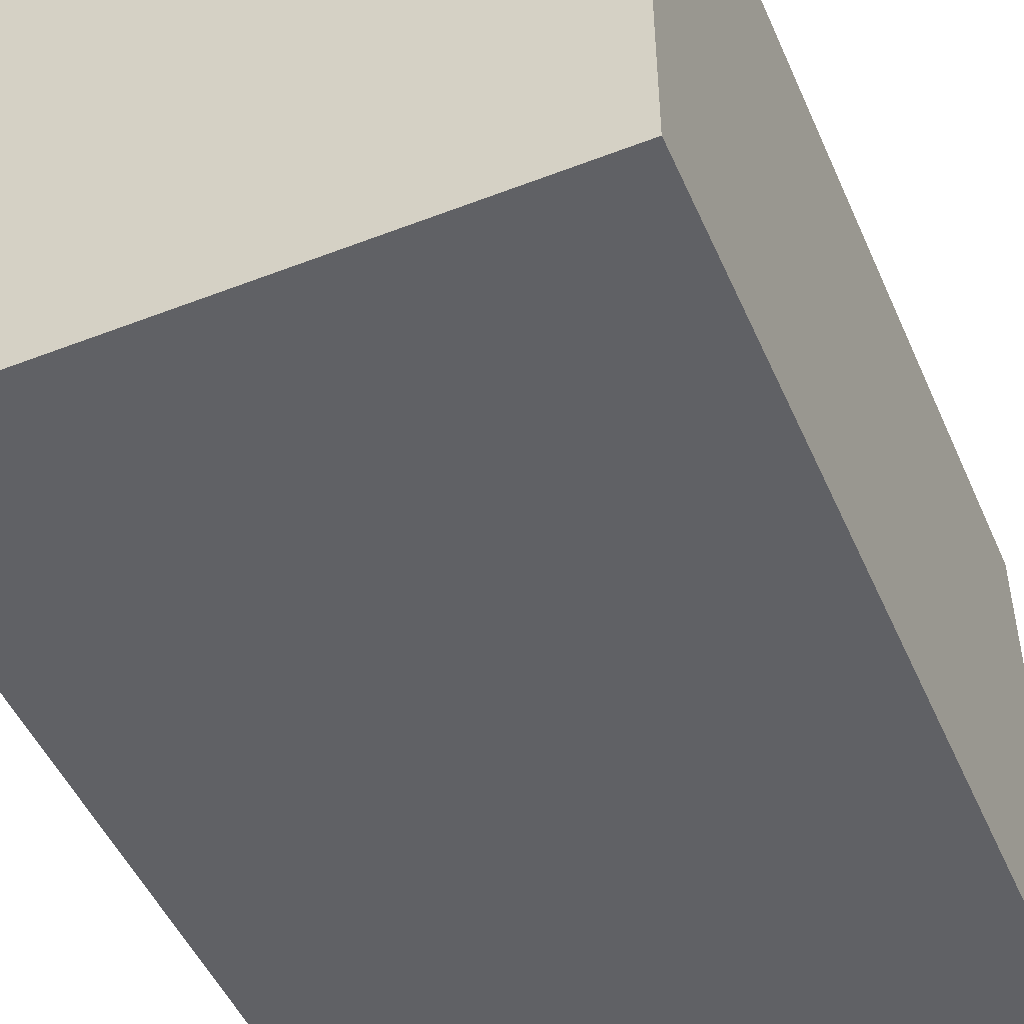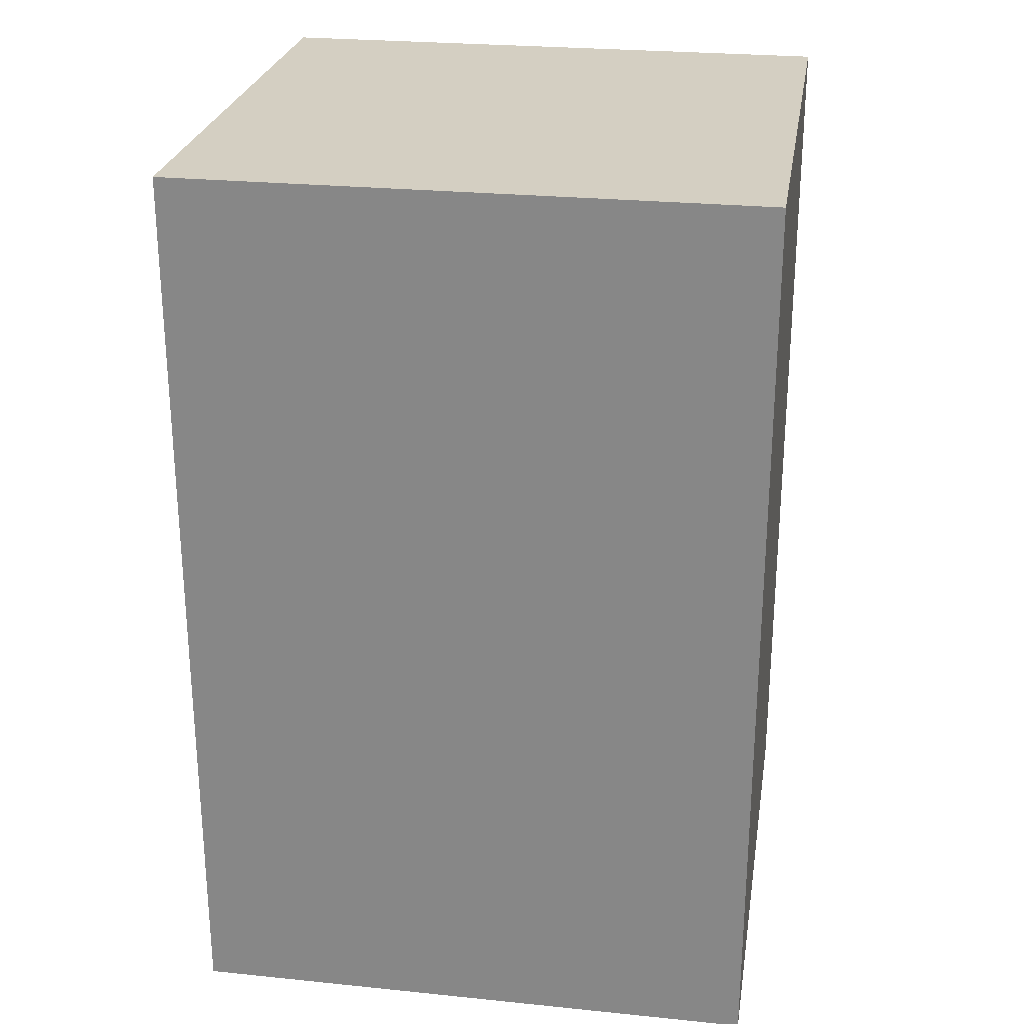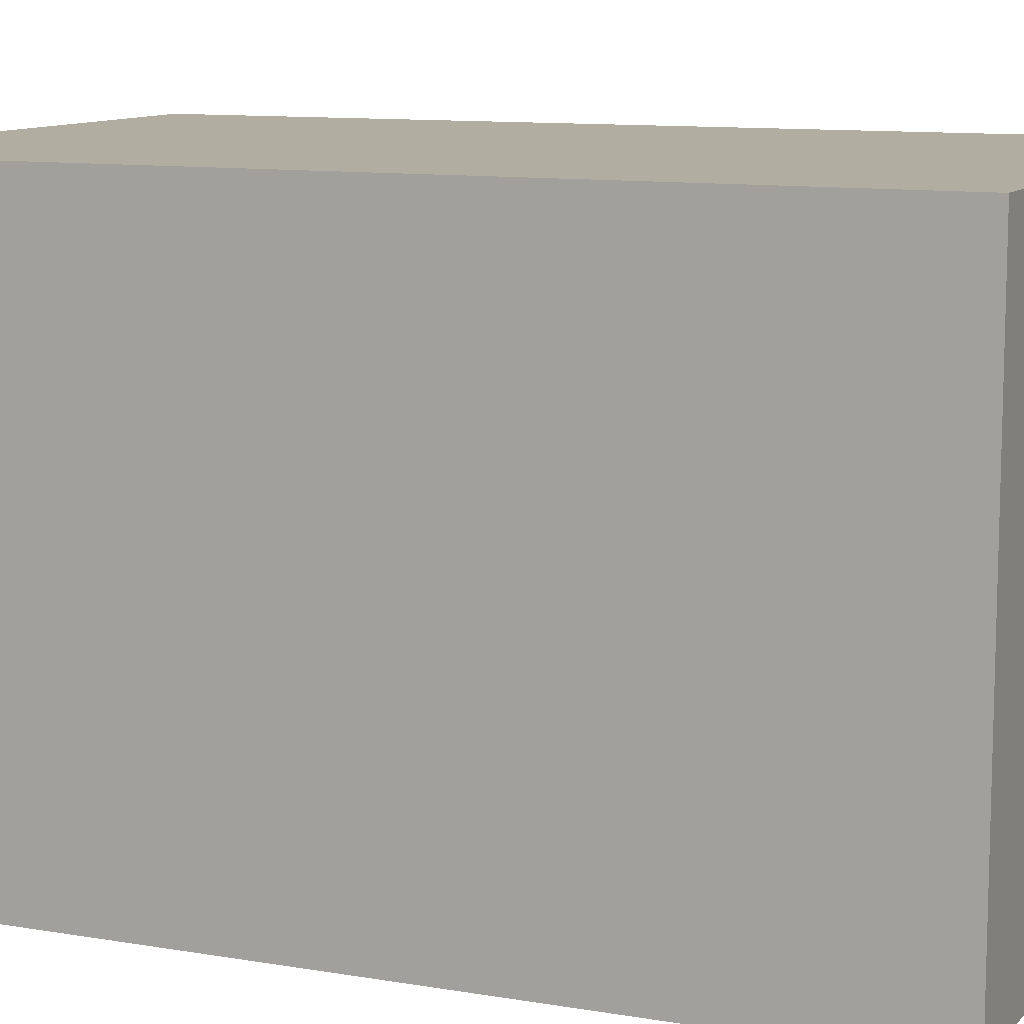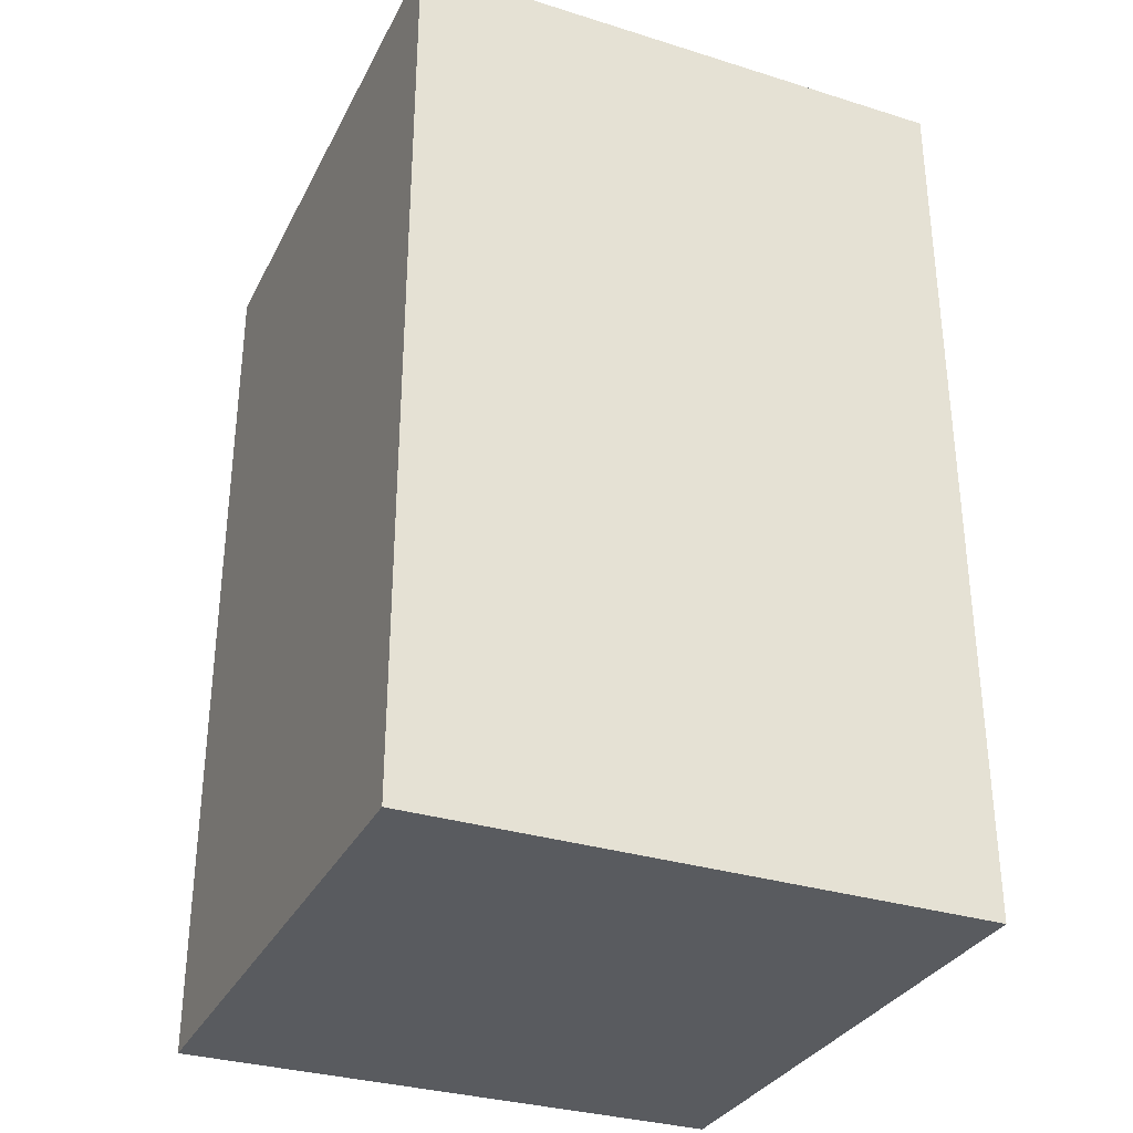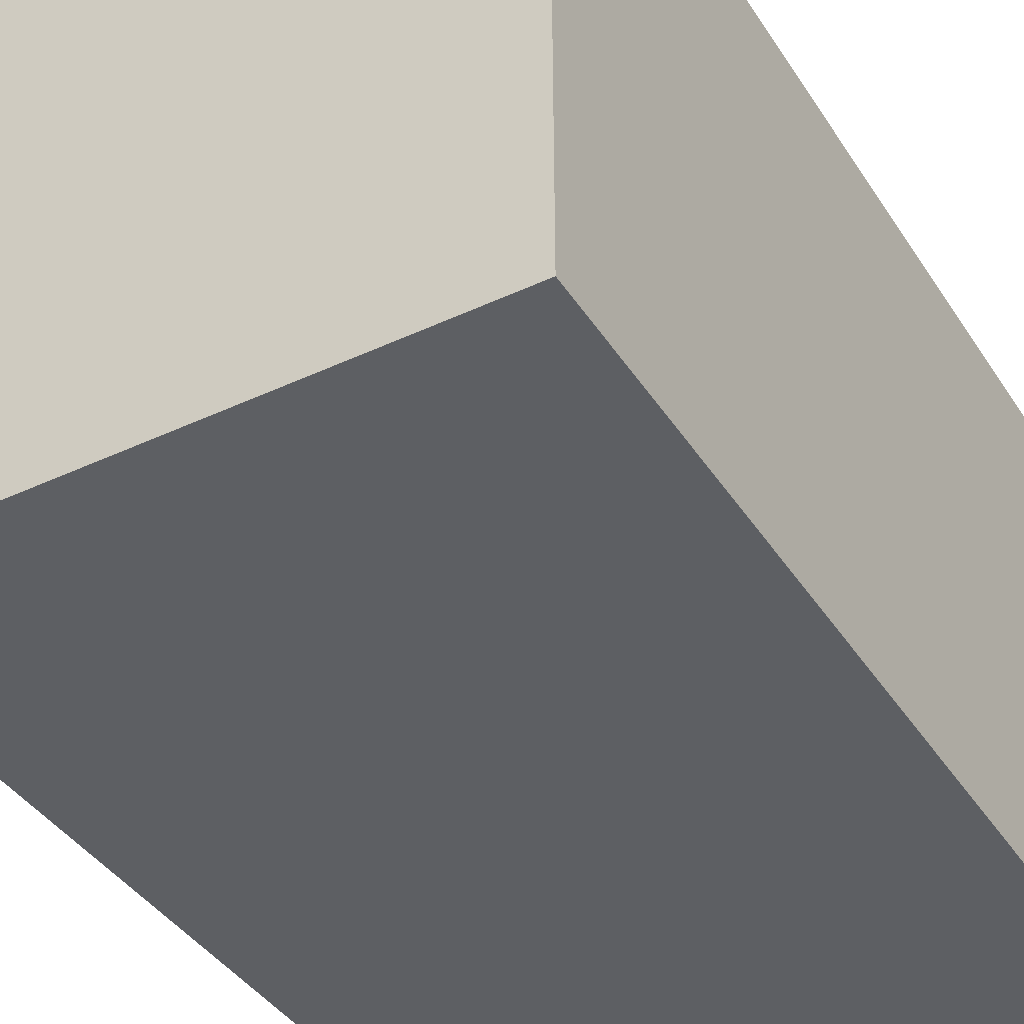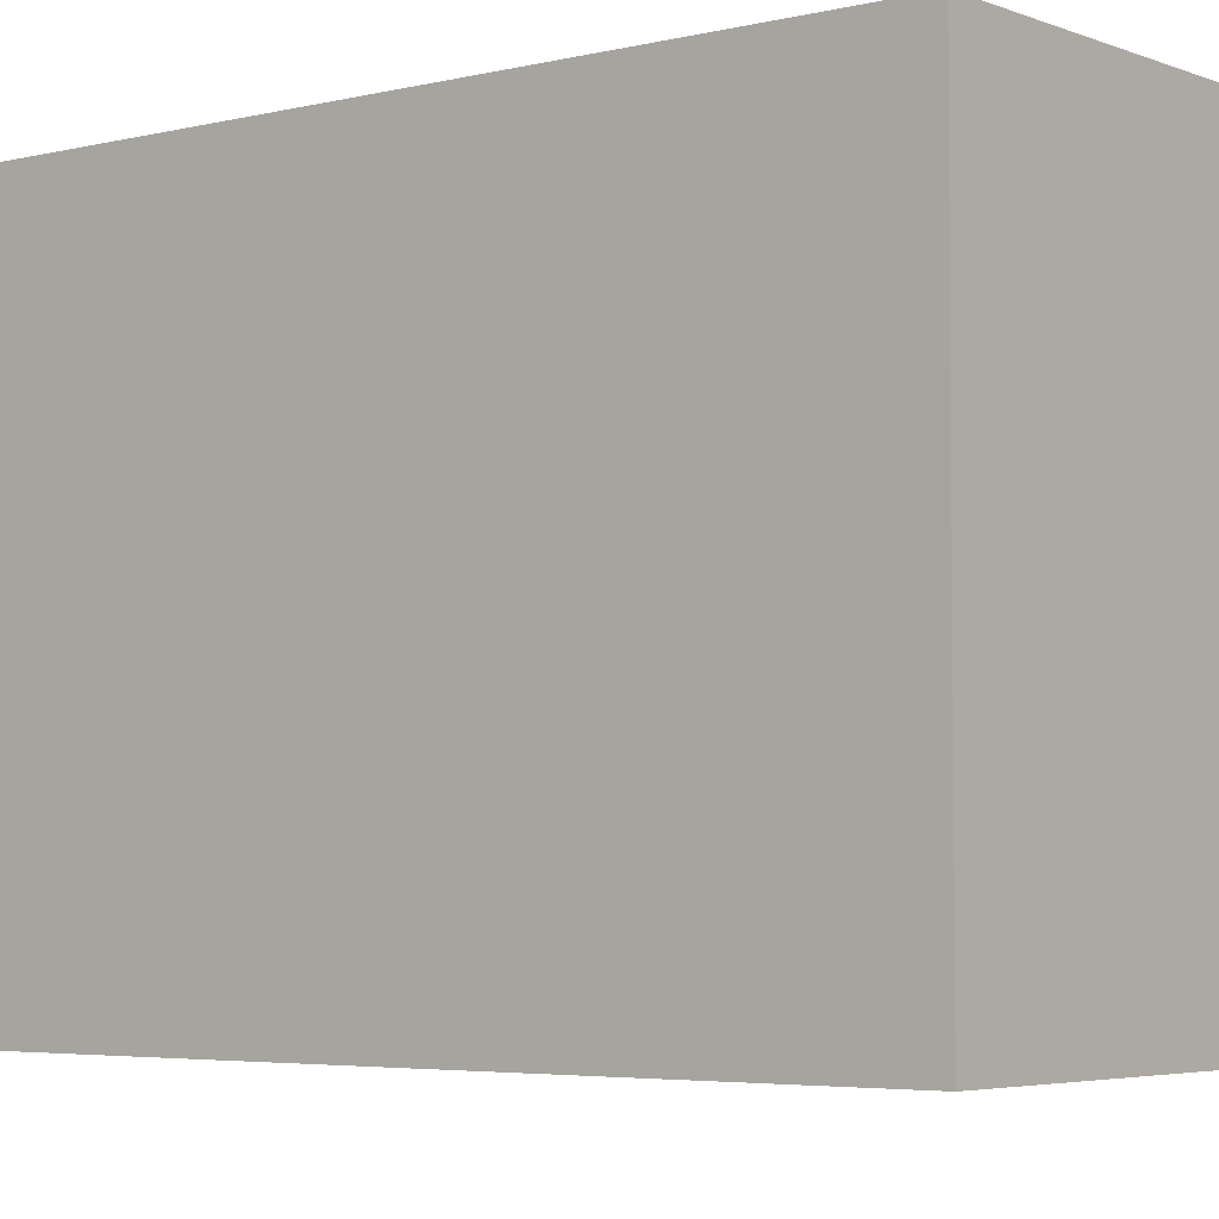
<metadata>
{"format":"obj","ext":"obj","renderer":"f3d","projection":"perspective","resolution":1024,"background":"white","views":[{"elev":-49.3,"azim":-156.8,"up":"+Y"},{"elev":25.8,"azim":-170.8,"up":"+Z"},{"elev":10.5,"azim":113.3,"up":"+Y"},{"elev":-32.1,"azim":66.5,"up":"+Z"},{"elev":-40.4,"azim":29.9,"up":"+Y"},{"elev":-4.3,"azim":128.7,"up":"+Y"}]}
</metadata>
<code>
g M_SA_CarboardBox_01
v -0.1986 -5.067e-08 0.311
v -0.06279 0.3836 0.311
v -0.06279 0.2077 0.311
v -0.06279 0.3836 0.311
v -0.1986 -5.067e-08 0.311
v -0.1986 0.3836 0.311
v 0.05019 0.2077 0.311
v -0.06279 0.2077 0.311
v 0.1986 0.3836 0.311
v 0.05019 0.3836 0.311
v 0.1986 -5.067e-08 0.311
v 0.05019 0.3836 0.3032
v -0.06279 0.3836 0.311
v -0.06279 0.3836 0.3032
v 0.05019 0.3836 0.311
v 0.05019 0.3836 -0.3011
v -0.06279 0.3836 -0.3011
v 0.05019 0.3836 -0.311
v -0.06279 0.3836 -0.311
v -0.1986 5.067e-08 -0.311
v 0.05019 0.1737 -0.311
v -0.06279 0.1737 -0.311
v 0.1986 5.067e-08 -0.311
v -0.1986 5.067e-08 -0.311
v 0.1986 -5.067e-08 0.311
v 0.1986 5.067e-08 -0.311
v -0.1986 -5.067e-08 0.311
v 0.1986 0.1294 0.05036
v 0.1986 0.02499 0.1525
v 0.1986 0.1294 0.1525
v 0.1986 0.02499 0.05036
v -0.1986 0.03111 -0.2676
v -0.1986 0.1316 -0.1635
v -0.1986 0.03111 -0.1635
v -0.1986 0.1316 -0.2676
v -0.06279 0.3836 0.311
v 0.05019 0.2077 0.311
v -0.06279 0.2077 0.311
v 0.05019 0.3836 0.311
v 0.05019 0.3836 0.3032
v 0.1986 0.3836 0.311
v 0.05019 0.3836 0.311
v 0.1986 0.3836 0.3032
v 0.05019 0.3836 -0.3011
v 0.1986 0.3836 0.3032
v 0.05019 0.3836 0.3032
v 0.1986 0.3836 -0.3011
v 0.05019 0.3836 -0.311
v 0.1986 0.3836 -0.3011
v 0.05019 0.3836 -0.3011
v 0.1986 0.3836 -0.311
v 0.05019 0.3836 -0.311
v -0.06279 0.1737 -0.311
v 0.05019 0.1737 -0.311
v -0.06279 0.3836 -0.311
v -0.1986 0.3836 -0.3011
v -0.06279 0.3836 -0.311
v -0.06279 0.3836 -0.3011
v -0.1986 0.3836 -0.311
v -0.1986 0.3836 0.3032
v -0.06279 0.3836 -0.3011
v -0.06279 0.3836 0.3032
v -0.1986 0.3836 -0.3011
v -0.1986 0.3836 0.311
v -0.06279 0.3836 0.3032
v -0.06279 0.3836 0.311
v -0.1986 0.3836 0.3032
v 0.1986 -5.067e-08 0.311
v 0.1986 0.02499 0.2694
v 0.1986 0.02499 0.172
v 0.1986 0.02499 0.1525
v 0.1986 0.1294 0.1525
v 0.1986 0.1294 0.172
v 0.1986 5.067e-08 -0.311
v 0.1986 0.02499 0.05036
v 0.1986 0.1294 0.05036
v 0.1986 0.3836 -0.311
v 0.1986 0.1294 0.05036
v 0.1986 0.3836 -0.3011
v 0.1986 0.3836 -0.311
v 0.1986 0.1294 0.1525
v 0.1986 0.3836 0.3032
v 0.1986 0.1294 0.172
v 0.1986 0.1294 0.2694
v 0.1986 0.3836 0.311
v 0.1986 -5.067e-08 0.311
v 0.1986 0.02499 0.2694
v 0.1986 0.02499 0.2694
v 0.1986 0.1294 0.172
v 0.1986 0.02499 0.172
v 0.1986 0.1294 0.2694
v -0.1986 0.03111 -0.1635
v -0.1986 5.067e-08 -0.311
v -0.1986 0.03111 -0.2676
v -0.1986 -5.067e-08 0.311
v -0.1986 0.3836 0.311
v -0.1986 0.1316 -0.1635
v -0.1986 0.3836 0.3032
v -0.1986 0.3836 -0.3011
v -0.1986 0.3836 -0.311
v -0.1986 0.1316 -0.2676
v 0.05019 0.1737 -0.311
v 0.1986 0.3836 -0.311
v 0.05019 0.3836 -0.311
v 0.1986 5.067e-08 -0.311
v -0.1986 5.067e-08 -0.311
v -0.06279 0.3836 -0.311
v -0.1986 0.3836 -0.311
v -0.06279 0.1737 -0.311
v -0.1986 -5.067e-08 0.311
v 0.05019 0.2077 0.311
v 0.1986 -5.067e-08 0.311
g M_SA_CarboardBox_01_0
f 3 2 1
f 6 5 4
f 8 5 7
f 10 7 9
f 11 9 7
f 14 13 12
f 15 12 13
f 12 16 14
f 17 14 16
f 16 18 17
f 19 17 18
f 22 21 20
f 23 20 21
f 26 25 24
f 27 24 25
f 30 29 28
f 31 28 29
f 34 33 32
f 35 32 33
f 38 37 36
f 39 36 37
f 42 41 40
f 43 40 41
f 46 45 44
f 47 44 45
f 50 49 48
f 51 48 49
f 54 53 52
f 55 52 53
f 58 57 56
f 59 56 57
f 62 61 60
f 63 60 61
f 66 65 64
f 67 64 65
f 70 69 68
f 70 68 71
f 71 72 70
f 73 70 72
f 74 71 68
f 75 71 74
f 75 74 76
f 77 76 74
f 80 79 78
f 81 78 79
f 79 82 81
f 83 81 82
f 83 82 84
f 85 84 82
f 85 86 84
f 87 84 86
f 90 89 88
f 91 88 89
f 94 93 92
f 95 92 93
f 95 96 92
f 97 92 96
f 96 98 97
f 98 99 97
f 99 100 97
f 93 94 100
f 100 101 97
f 101 100 94
f 104 103 102
f 105 102 103
f 108 107 106
f 109 106 107
f 112 111 110

</code>
